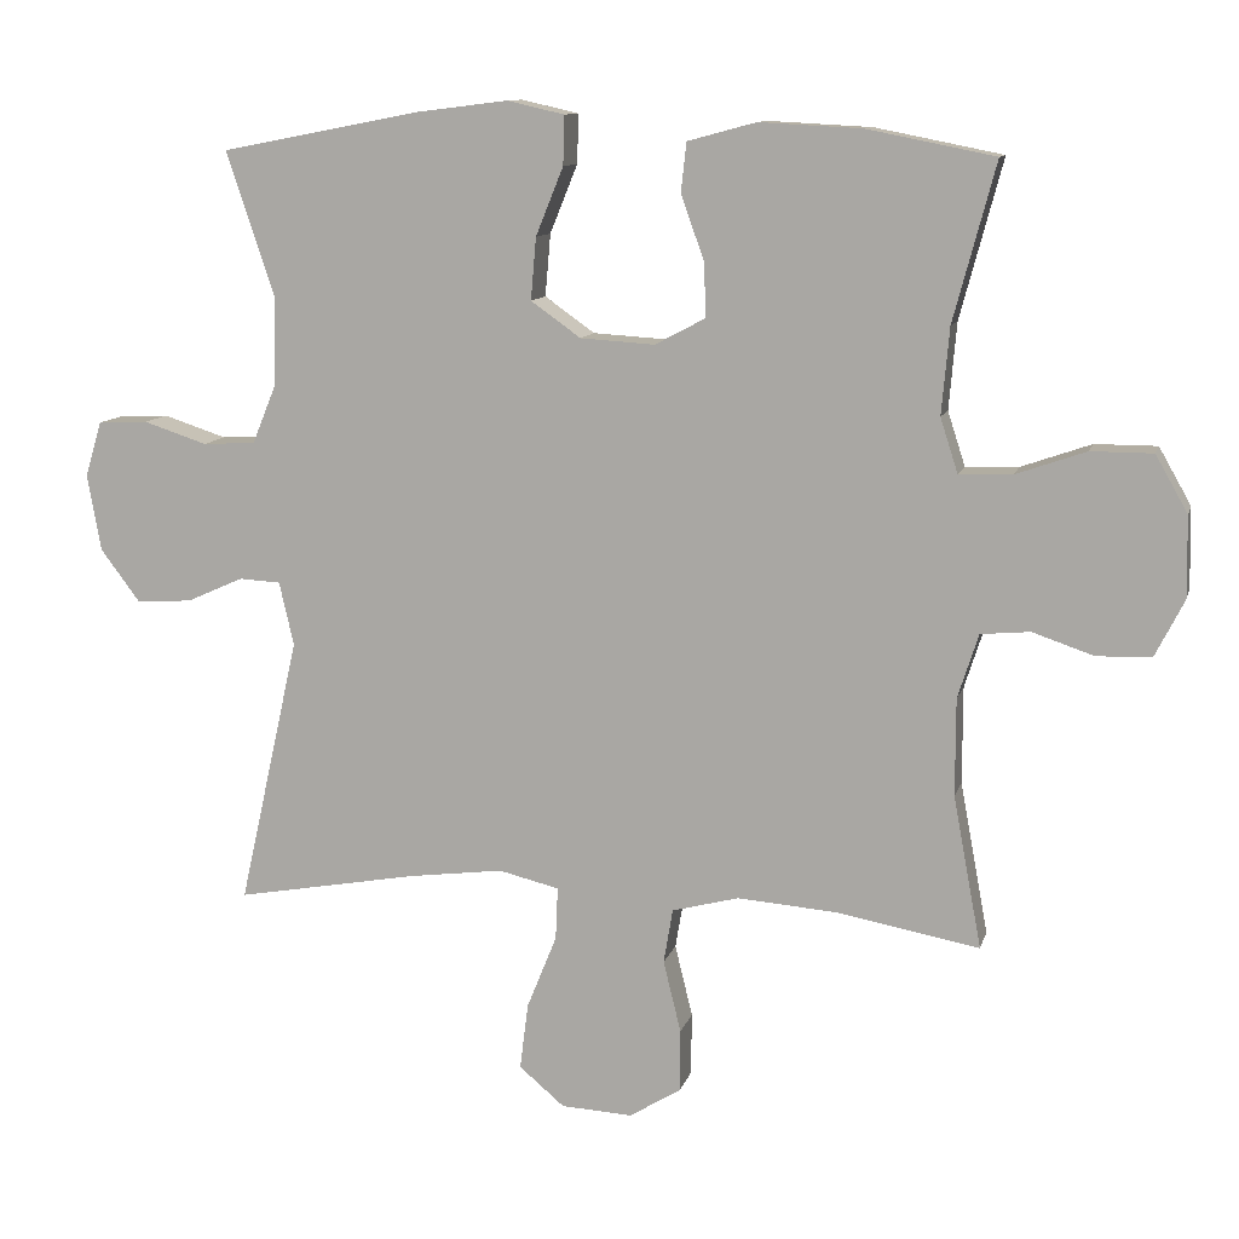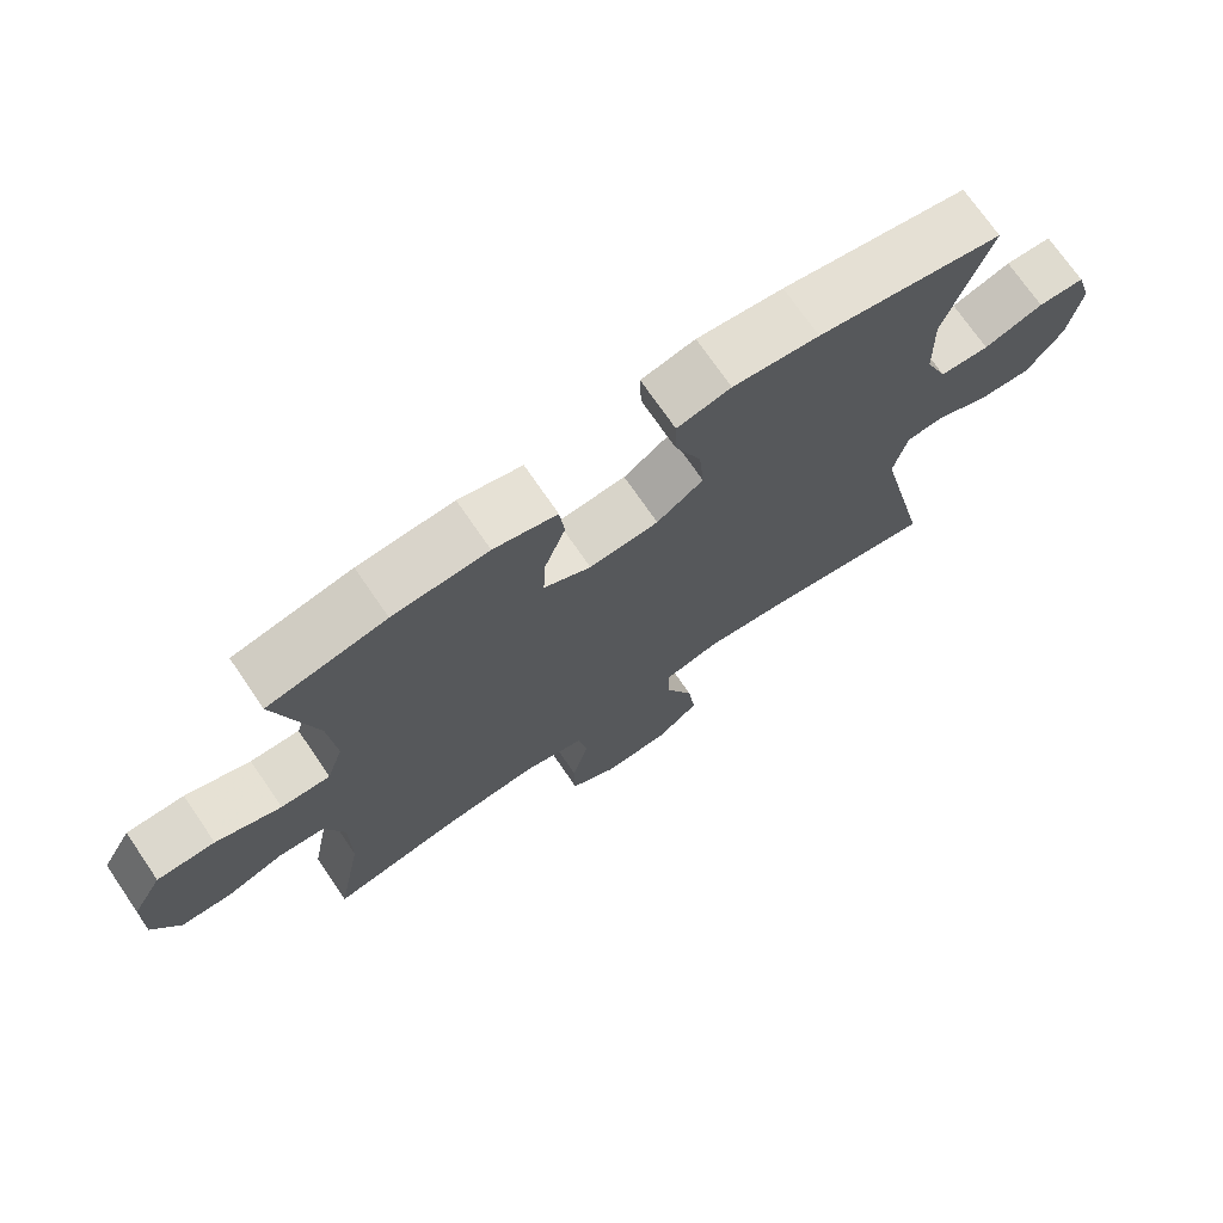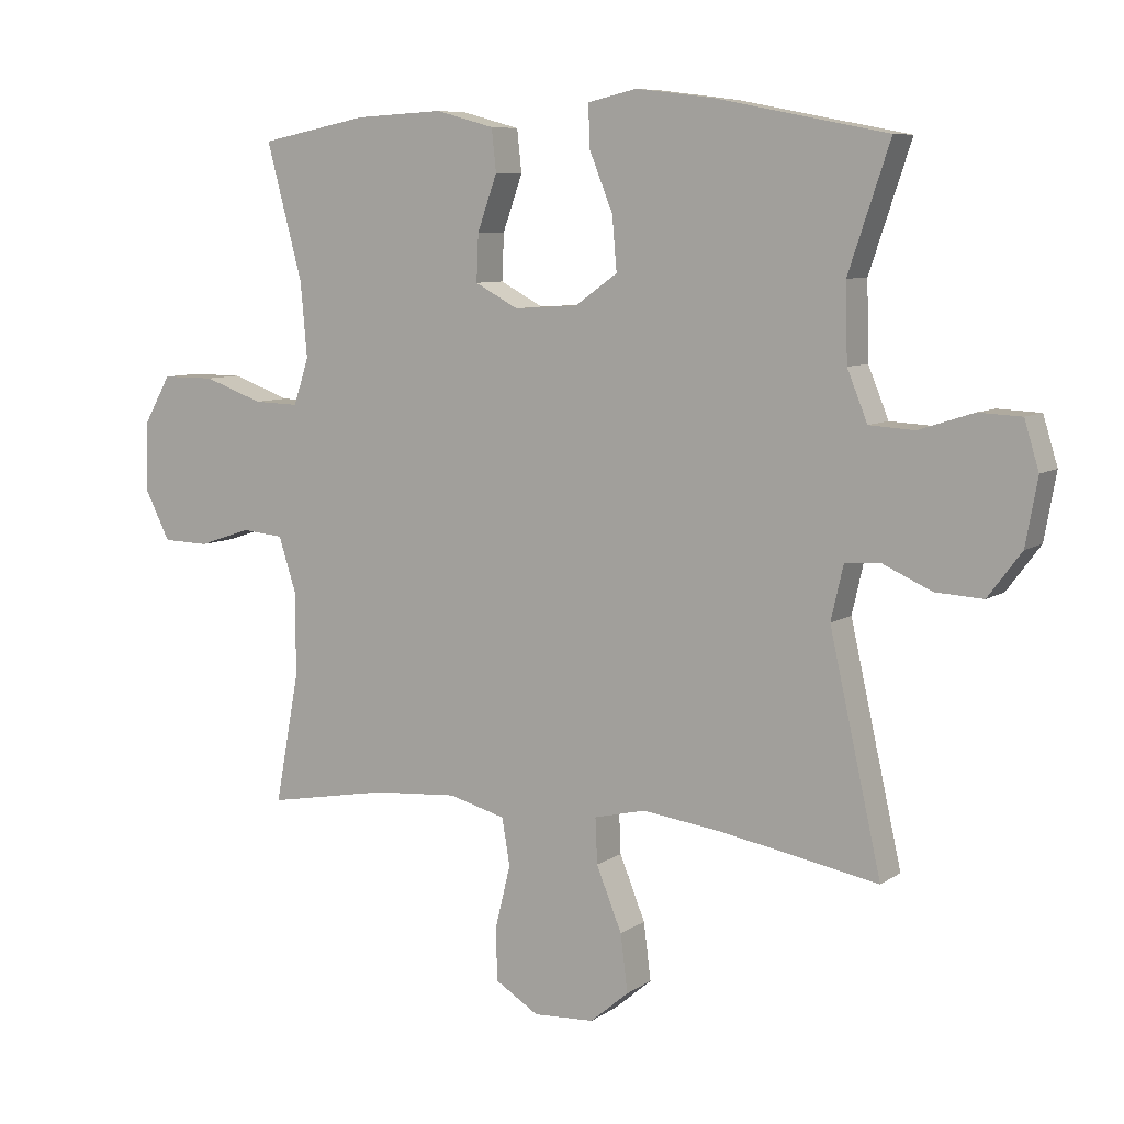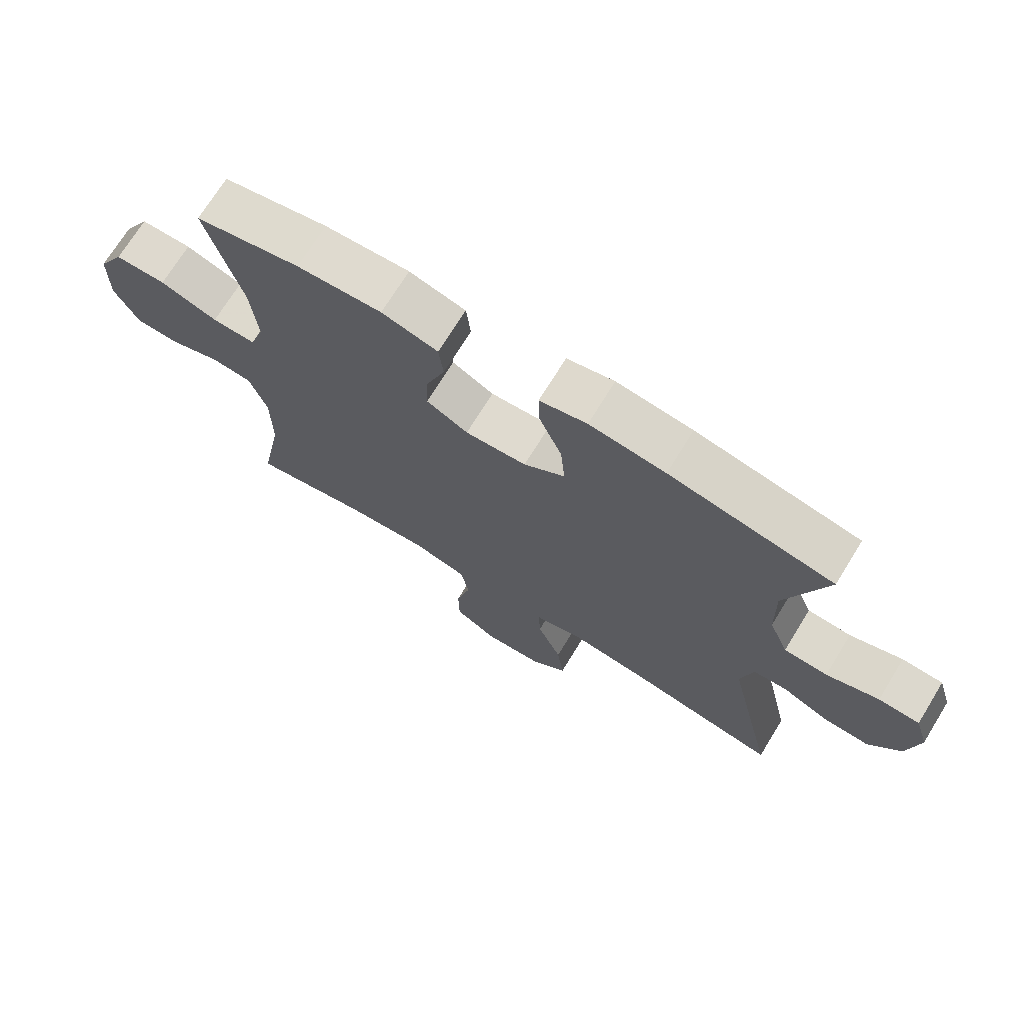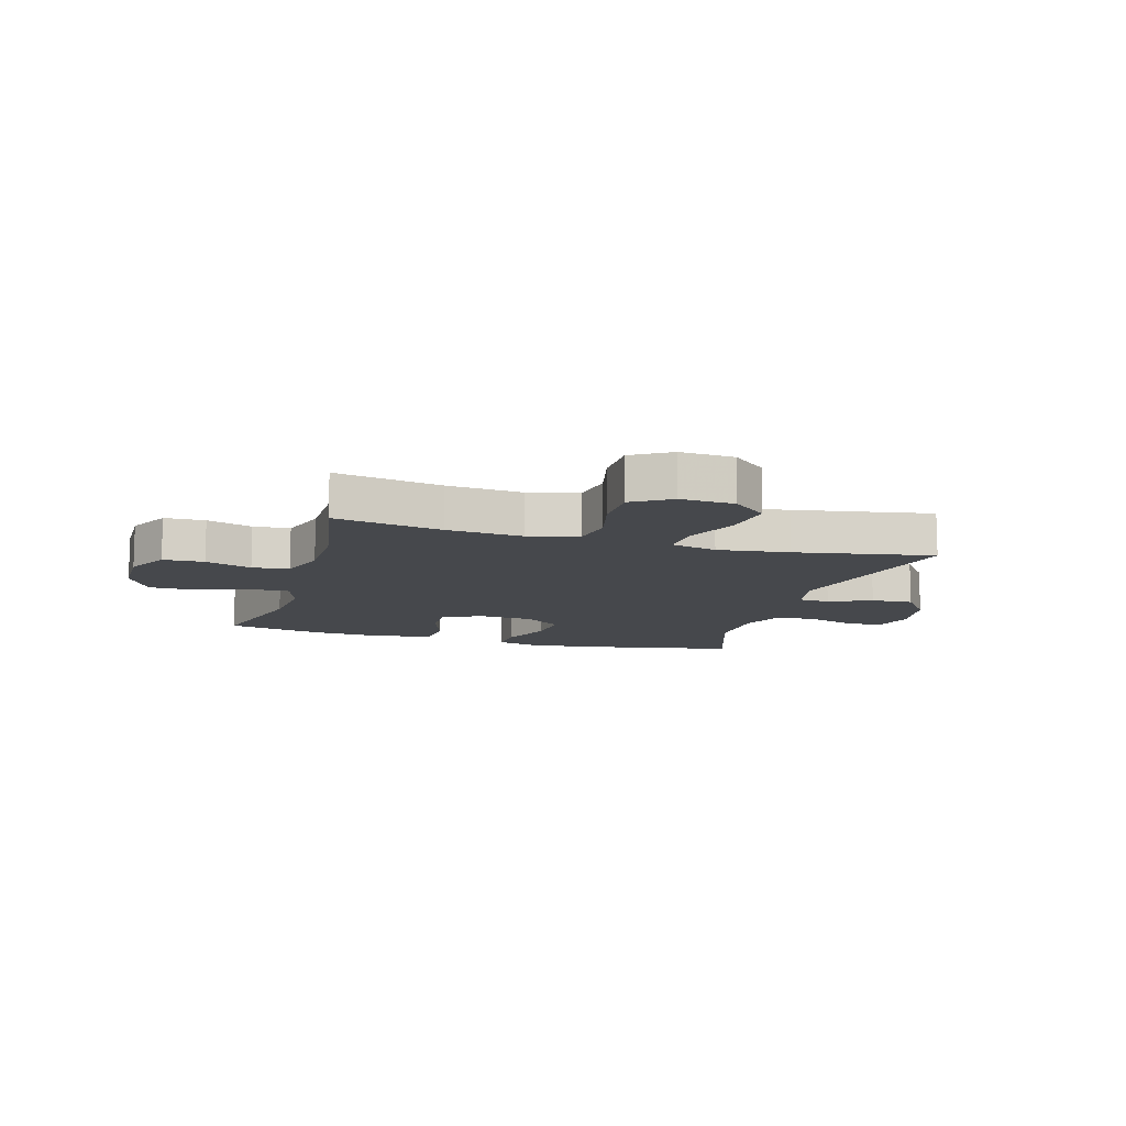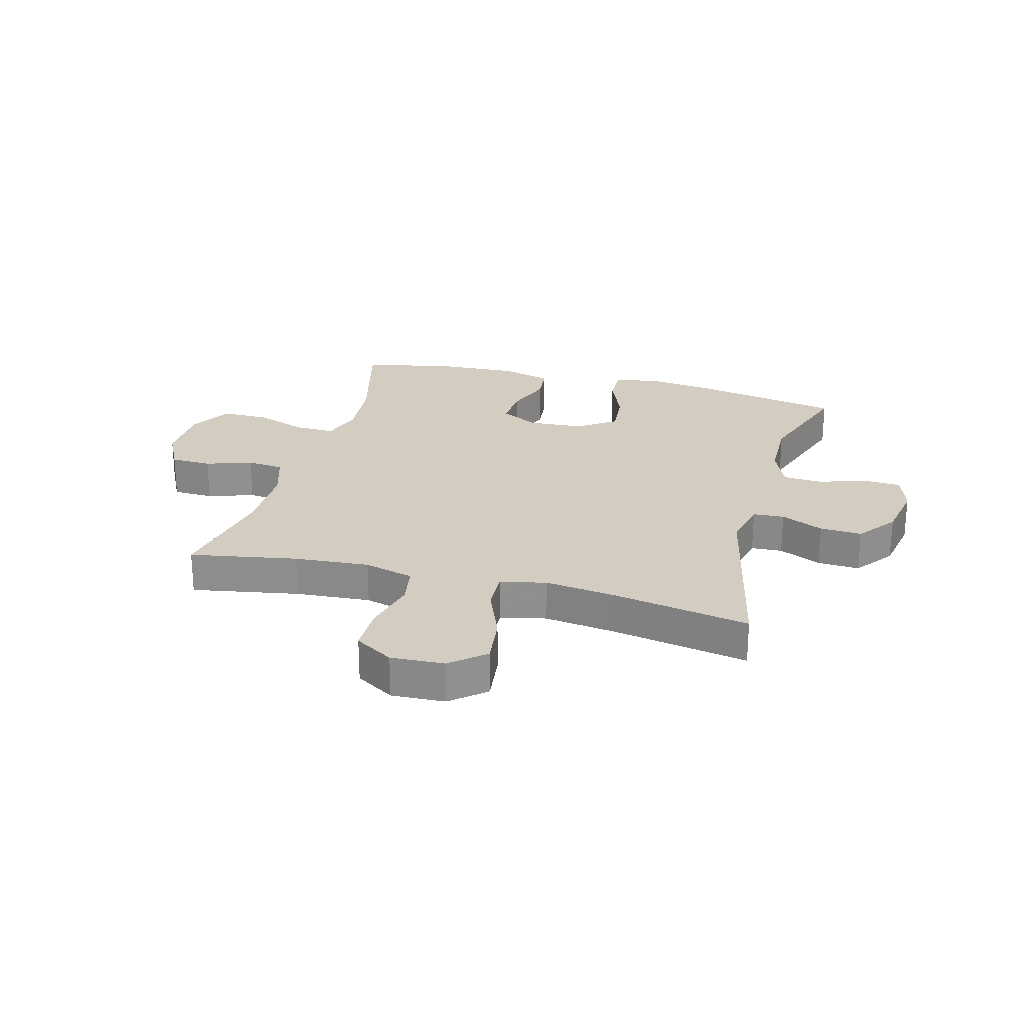
<metadata>
{"format":"obj","ext":"obj","renderer":"f3d","projection":"perspective","resolution":1024,"background":"white","views":[{"elev":11.0,"azim":13.9,"up":"+Z"},{"elev":72.4,"azim":145.6,"up":"+Z"},{"elev":7.9,"azim":-149.9,"up":"+Z"},{"elev":71.5,"azim":-148.4,"up":"+Z"},{"elev":-11.3,"azim":163.6,"up":"+Y"},{"elev":24.7,"azim":-164.8,"up":"+Y"}]}
</metadata>
<code>
v 0.5 0.07 -0.5
v 0.314 0.07 -0.466
v 0.184 0.07 -0.456
v 0.097 0.07 -0.479
v 0.085 0.07 -0.55
v 0.108 0.07 -0.644
v 0.107 0.07 -0.726
v 0.04 0.07 -0.767
v -0.053 0.07 -0.762
v -0.112 0.07 -0.712
v -0.101 0.07 -0.625
v -0.062 0.07 -0.529
v -0.059 0.07 -0.46
v -0.138 0.07 -0.441
v -0.262 0.07 -0.457
v -0.5 0.07 -0.5
v -0.421 0.07 -0.149
v -0.44 0.07 -0.066
v -0.494 0.07 -0.063
v -0.568 0.07 -0.096
v -0.641 0.07 -0.1
v -0.692 0.07 -0.032
v -0.71 0.07 0.068
v -0.688 0.07 0.14
v -0.623 0.07 0.143
v -0.54 0.07 0.116
v -0.471 0.07 0.12
v -0.44 0.07 0.196
v -0.437 0.07 0.312
v -0.5 0.07 0.5
v -0.241 0.07 0.55
v -0.121 0.07 0.565
v -0.046 0.07 0.548
v -0.048 0.07 0.484
v -0.084 0.07 0.395
v -0.091 0.07 0.314
v -0.026 0.07 0.268
v 0.071 0.07 0.262
v 0.137 0.07 0.297
v 0.134 0.07 0.368
v 0.104 0.07 0.452
v 0.111 0.07 0.516
v 0.2 0.07 0.54
v 0.334 0.07 0.533
v 0.5 0.07 0.5
v 0.445 0.07 0.294
v 0.435 0.07 0.181
v 0.458 0.07 0.11
v 0.527 0.07 0.112
v 0.618 0.07 0.144
v 0.699 0.07 0.144
v 0.741 0.07 0.07
v 0.743 0.07 -0.035
v 0.705 0.07 -0.11
v 0.634 0.07 -0.112
v 0.554 0.07 -0.085
v 0.49 0.07 -0.091
v 0.463 0.07 -0.175
v 0.463 0.07 -0.302
v 0.5 0 -0.5
v 0.314 0 -0.466
v 0.184 0 -0.456
v 0.097 0 -0.479
v 0.085 0 -0.55
v 0.108 0 -0.644
v 0.107 0 -0.726
v 0.04 0 -0.767
v -0.053 0 -0.762
v -0.112 0 -0.712
v -0.101 0 -0.625
v -0.062 0 -0.529
v -0.059 0 -0.46
v -0.138 0 -0.441
v -0.262 0 -0.457
v -0.5 0 -0.5
v -0.421 0 -0.149
v -0.44 0 -0.066
v -0.494 0 -0.063
v -0.568 0 -0.096
v -0.641 0 -0.1
v -0.692 0 -0.032
v -0.71 0 0.068
v -0.688 0 0.14
v -0.623 0 0.143
v -0.54 0 0.116
v -0.471 0 0.12
v -0.44 0 0.196
v -0.437 0 0.312
v -0.5 0 0.5
v -0.241 0 0.55
v -0.121 0 0.565
v -0.046 0 0.548
v -0.048 0 0.484
v -0.084 0 0.395
v -0.091 0 0.314
v -0.026 0 0.268
v 0.071 0 0.262
v 0.137 0 0.297
v 0.134 0 0.368
v 0.104 0 0.452
v 0.111 0 0.516
v 0.2 0 0.54
v 0.334 0 0.533
v 0.5 0 0.5
v 0.445 0 0.294
v 0.435 0 0.181
v 0.458 0 0.11
v 0.527 0 0.112
v 0.618 0 0.144
v 0.699 0 0.144
v 0.741 0 0.07
v 0.743 0 -0.035
v 0.705 0 -0.11
v 0.634 0 -0.112
v 0.554 0 -0.085
v 0.49 0 -0.091
v 0.463 0 -0.175
v 0.463 0 -0.302
f 54 55 56
f 53 54 56
f 52 53 56
f 51 52 56
f 50 51 56
f 49 50 56
f 48 49 56 57
f 47 48 57 58
f 44 45 46
f 43 44 46
f 42 43 46
f 41 42 46
f 40 41 46
f 39 40 46 47
f 47 58 59
f 39 47 59
f 38 39 59
f 33 34 35
f 32 33 35
f 31 32 35
f 30 31 35
f 29 30 35
f 28 29 35 36
f 27 28 36 37
f 24 25 26
f 23 24 26
f 22 23 26
f 21 22 26
f 20 21 26
f 19 20 26
f 18 19 26 27
f 59 1 2
f 38 59 2
f 37 38 2
f 27 37 2
f 18 27 2
f 17 18 2
f 10 11 12
f 9 10 12
f 8 9 12
f 7 8 12
f 6 7 12
f 5 6 12
f 4 5 12 13
f 3 4 13 14
f 17 2 3
f 15 16 17
f 14 15 17
f 3 14 17
f 115 114 113
f 115 113 112
f 115 112 111
f 115 111 110
f 115 110 109
f 115 109 108
f 116 115 108 107
f 117 116 107 106
f 105 104 103
f 105 103 102
f 105 102 101
f 105 101 100
f 105 100 99
f 106 105 99 98
f 118 117 106
f 118 106 98
f 118 98 97
f 94 93 92
f 94 92 91
f 94 91 90
f 94 90 89
f 94 89 88
f 95 94 88 87
f 96 95 87 86
f 85 84 83
f 85 83 82
f 85 82 81
f 85 81 80
f 85 80 79
f 85 79 78
f 86 85 78 77
f 61 60 118
f 61 118 97
f 61 97 96
f 61 96 86
f 61 86 77
f 61 77 76
f 71 70 69
f 71 69 68
f 71 68 67
f 71 67 66
f 71 66 65
f 71 65 64
f 72 71 64 63
f 73 72 63 62
f 62 61 76
f 76 75 74
f 76 74 73
f 76 73 62
f 1 60 61 2
f 2 61 62 3
f 3 62 63 4
f 4 63 64 5
f 5 64 65 6
f 6 65 66 7
f 7 66 67 8
f 8 67 68 9
f 9 68 69 10
f 10 69 70 11
f 11 70 71 12
f 12 71 72 13
f 13 72 73 14
f 14 73 74 15
f 15 74 75 16
f 16 75 76 17
f 17 76 77 18
f 18 77 78 19
f 19 78 79 20
f 20 79 80 21
f 21 80 81 22
f 22 81 82 23
f 23 82 83 24
f 24 83 84 25
f 25 84 85 26
f 26 85 86 27
f 27 86 87 28
f 28 87 88 29
f 29 88 89 30
f 30 89 90 31
f 31 90 91 32
f 32 91 92 33
f 33 92 93 34
f 34 93 94 35
f 35 94 95 36
f 36 95 96 37
f 37 96 97 38
f 38 97 98 39
f 39 98 99 40
f 40 99 100 41
f 41 100 101 42
f 42 101 102 43
f 43 102 103 44
f 44 103 104 45
f 45 104 105 46
f 46 105 106 47
f 47 106 107 48
f 48 107 108 49
f 49 108 109 50
f 50 109 110 51
f 51 110 111 52
f 52 111 112 53
f 53 112 113 54
f 54 113 114 55
f 55 114 115 56
f 56 115 116 57
f 57 116 117 58
f 58 117 118 59
f 59 118 60 1

</code>
